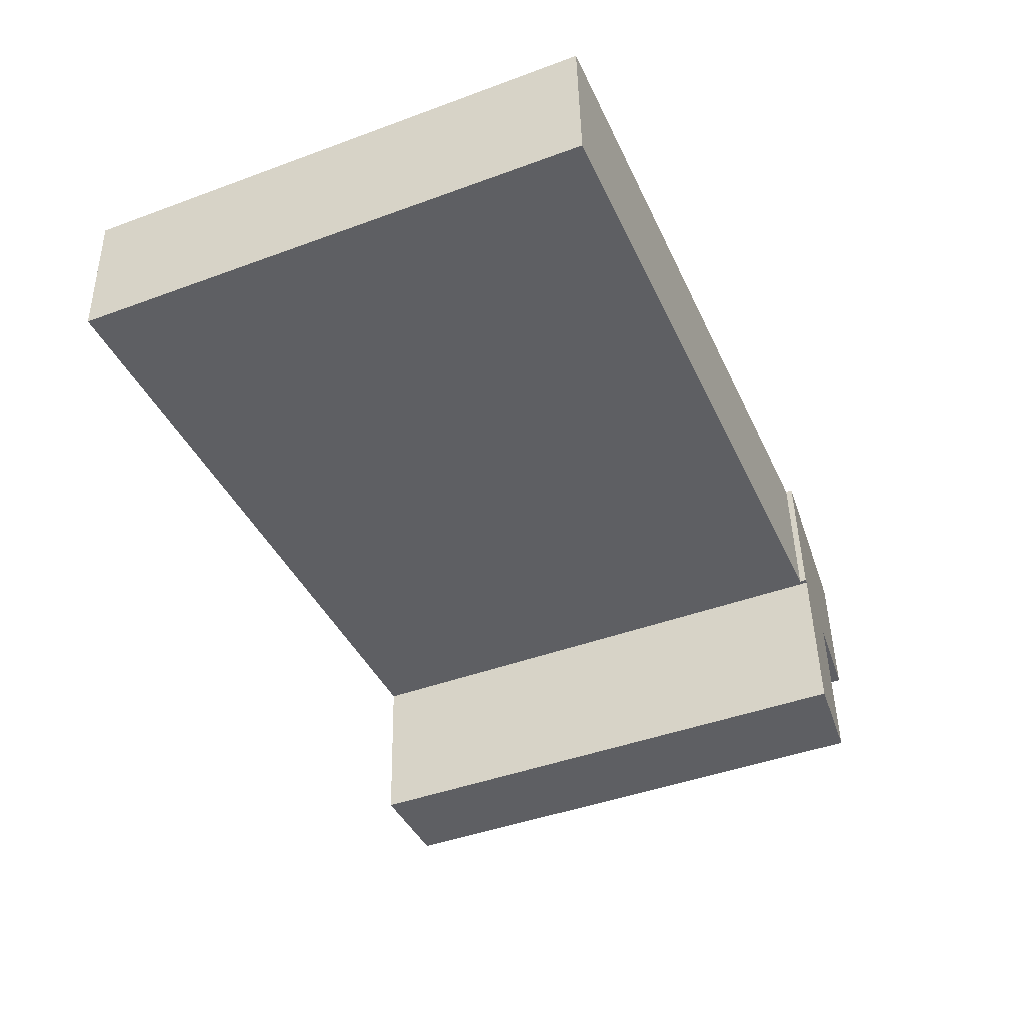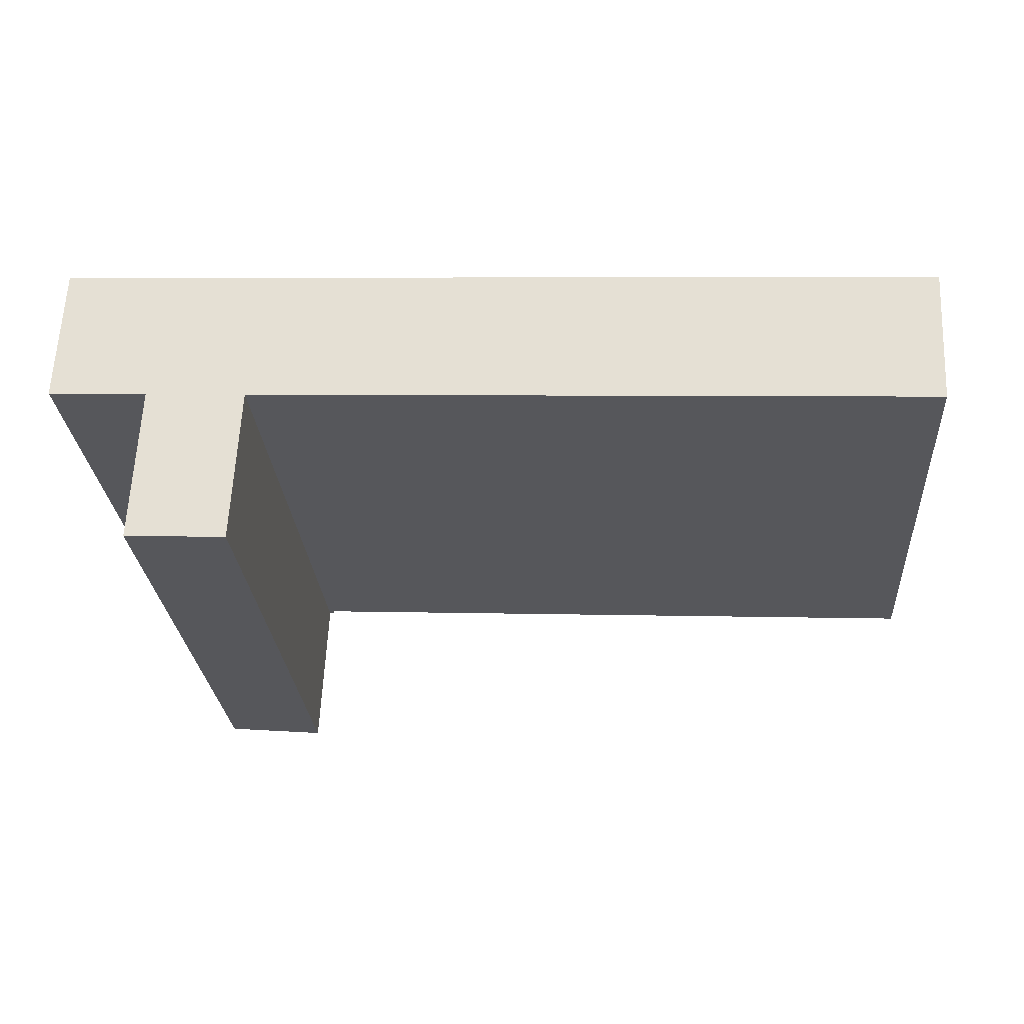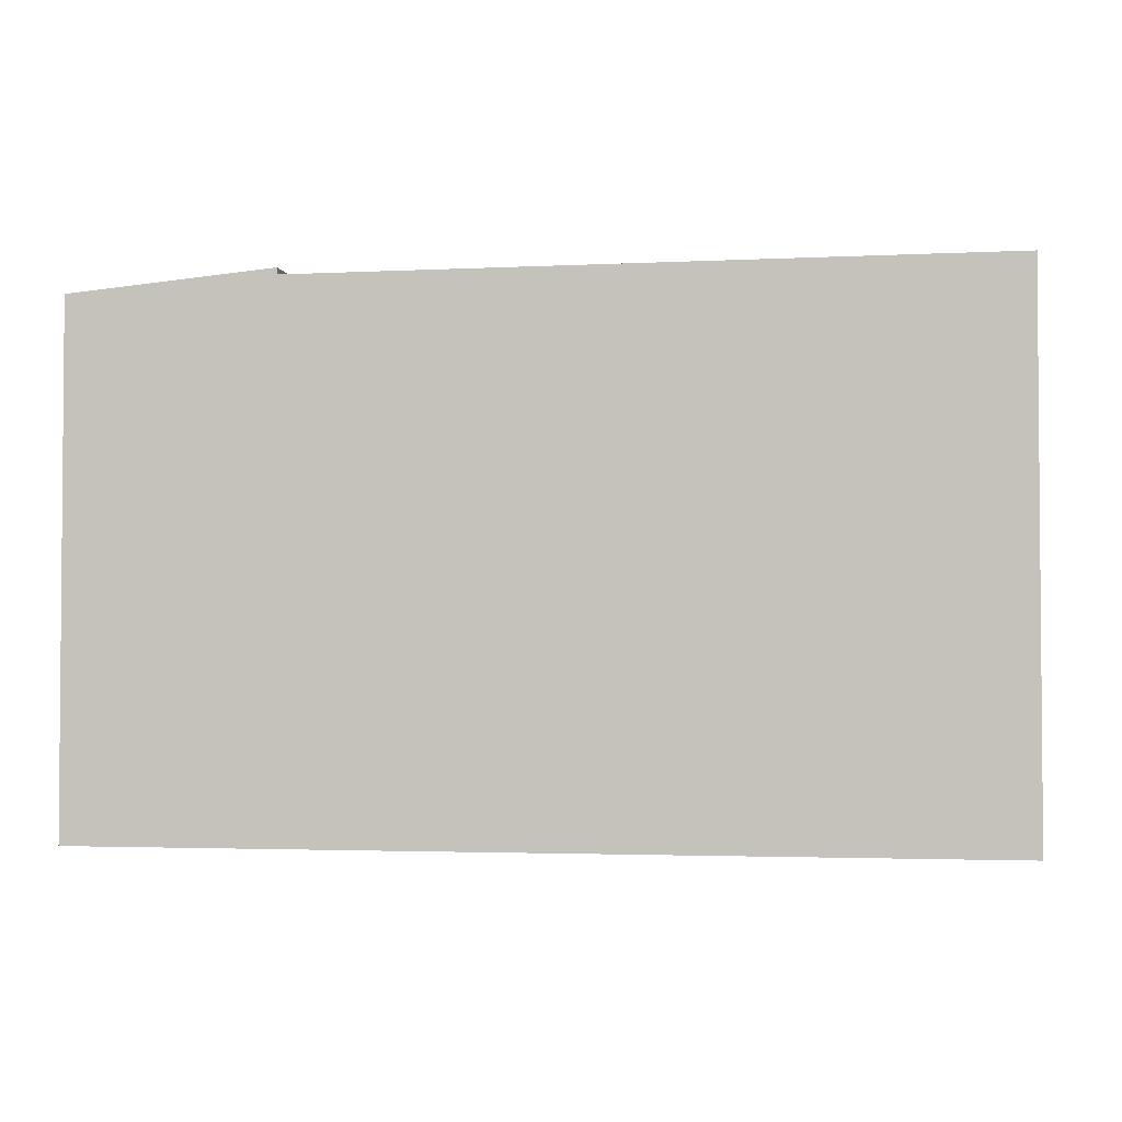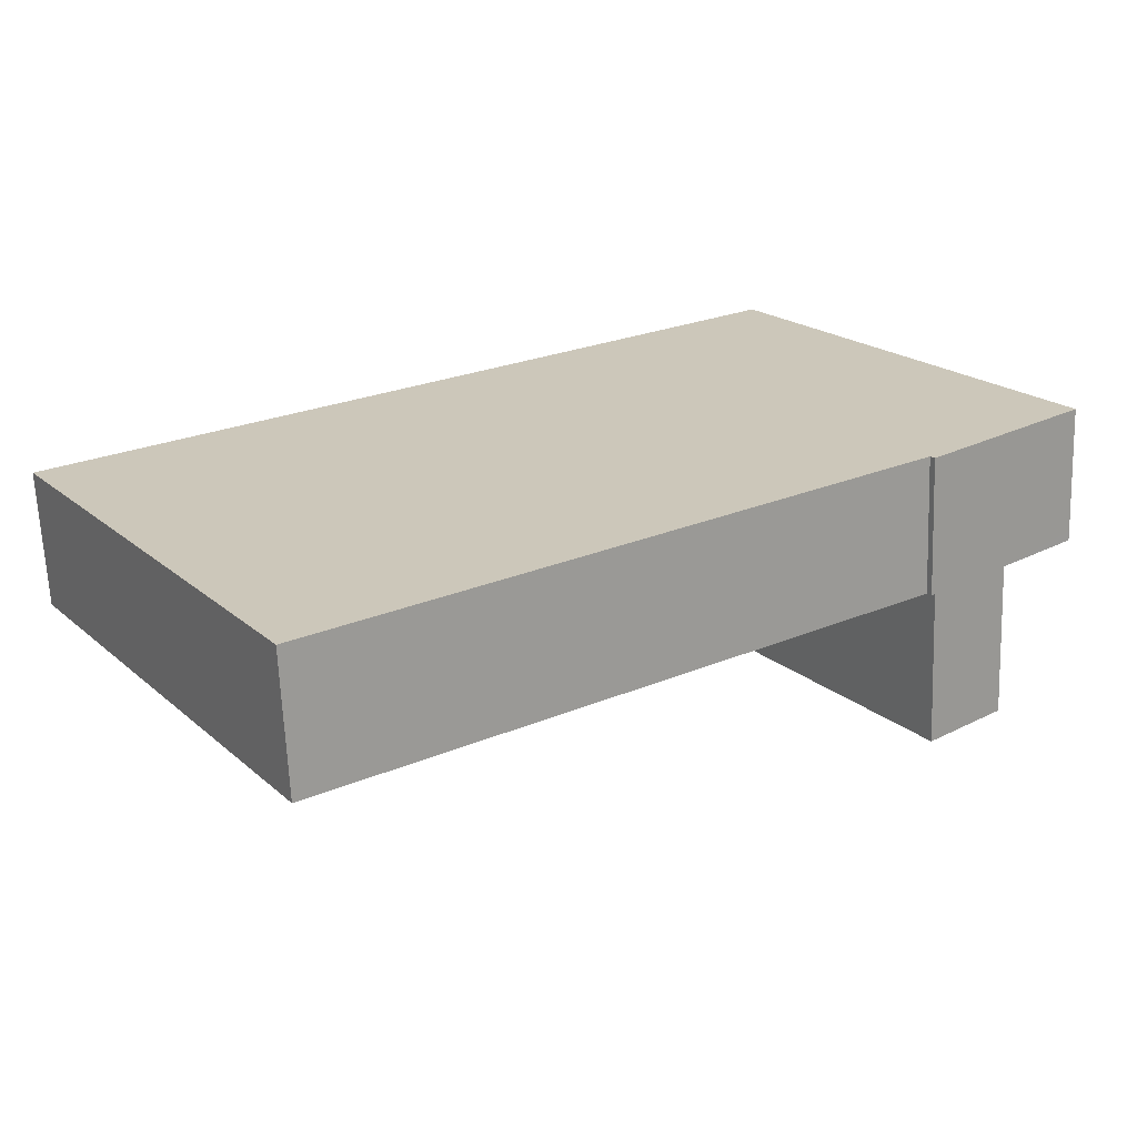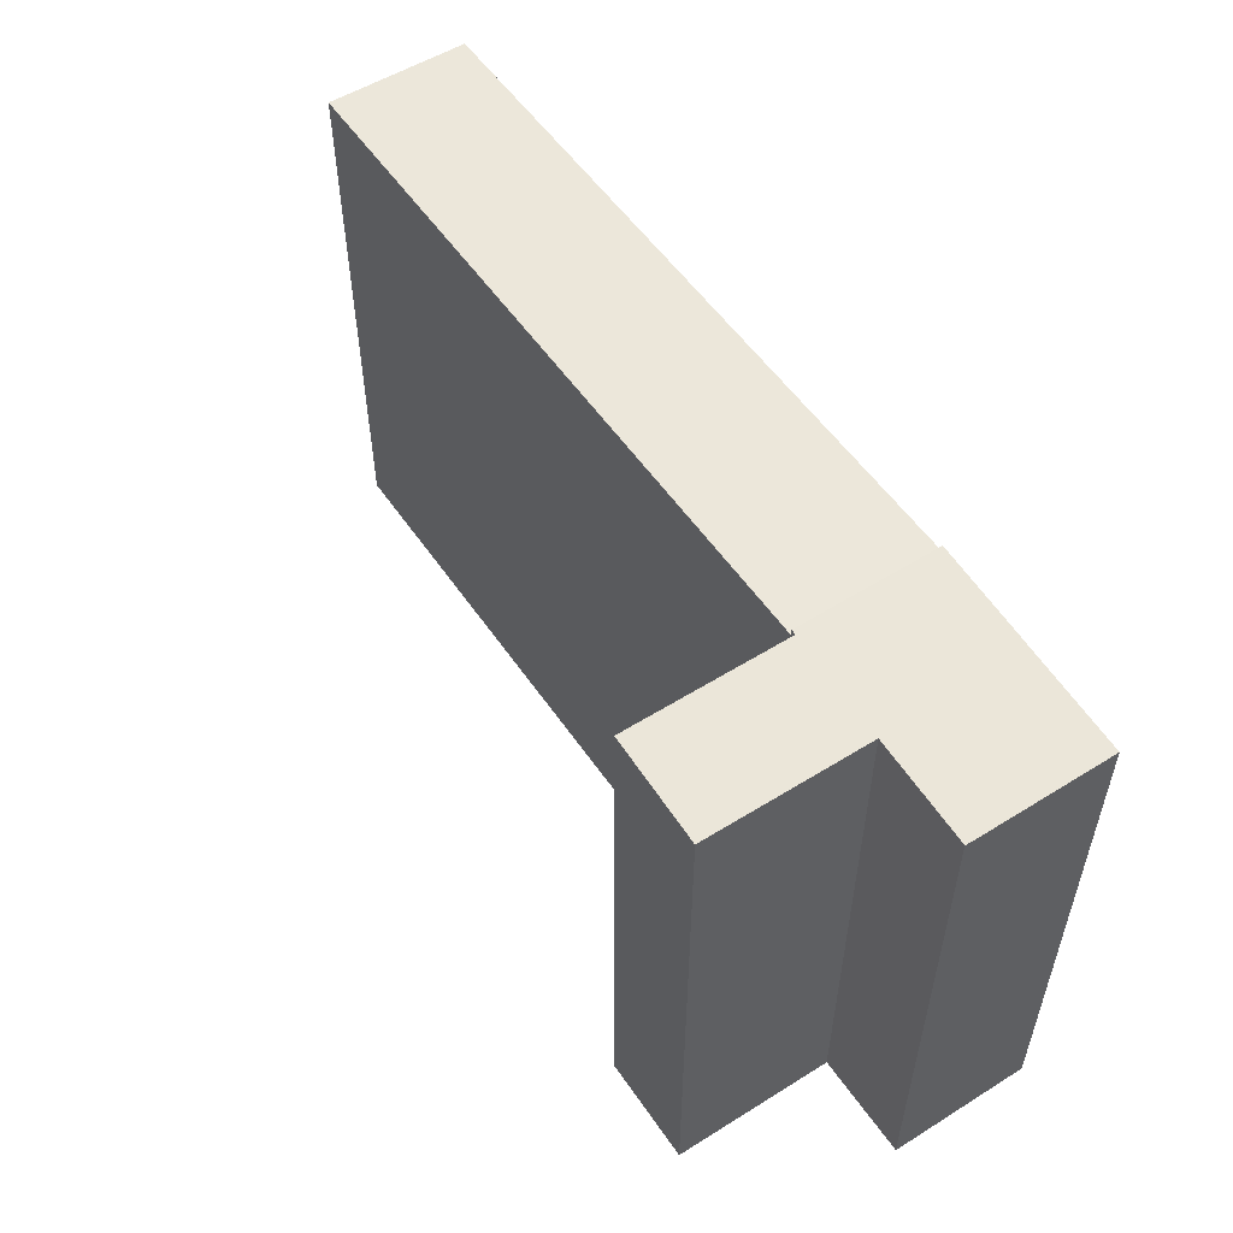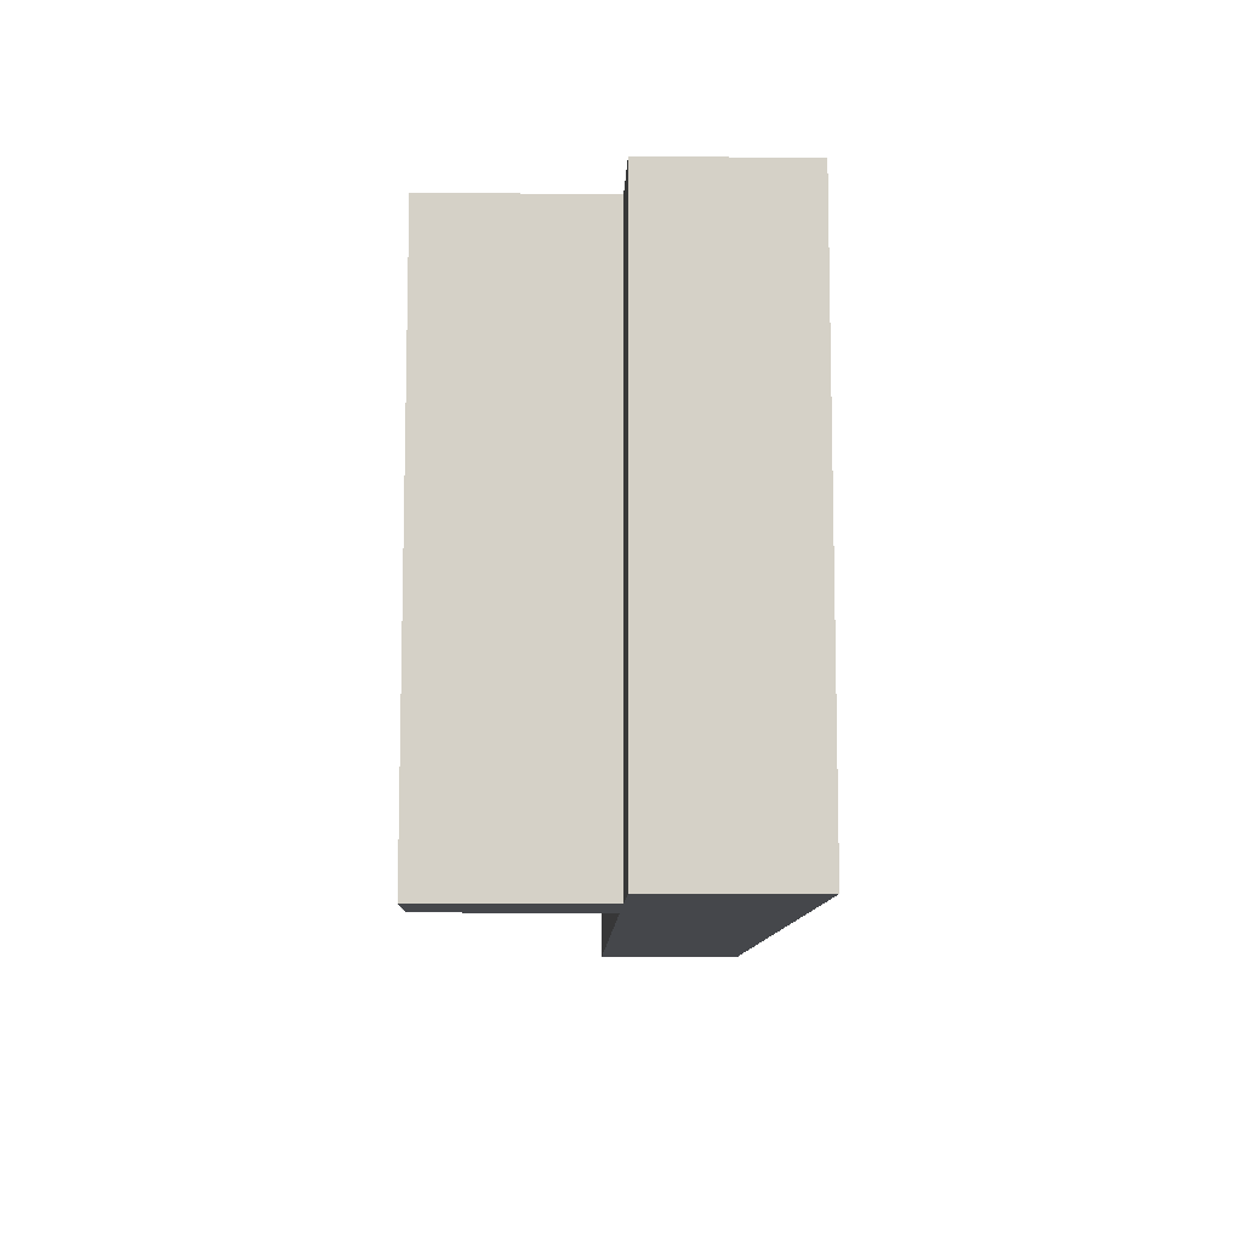
<metadata>
{"format":"obj","ext":"obj","renderer":"f3d","projection":"perspective","resolution":1024,"background":"white","views":[{"elev":-44.2,"azim":113.3,"up":"+Z"},{"elev":-27.3,"azim":4.3,"up":"+Z"},{"elev":-2.7,"azim":12.8,"up":"+Y"},{"elev":20.4,"azim":146.1,"up":"+Z"},{"elev":53.9,"azim":-120.8,"up":"+Y"},{"elev":-10.5,"azim":-88.8,"up":"+Y"}]}
</metadata>
<code>
v  0.006 10.65 0.21
v  2.064 10.84 -0.109
v  0 10.65 6.524e-16
v  0.008 10.65 0.265
v  0.133 10.65 2.895
v  4.403 11.04 2.683
v  4.156 11.03 -0.21
v  4.151 11.03 -0.305
v  4.126 11.03 -0.806
v  4.256 11.04 -0.215
v  2.06 10.84 -0.201
v  3.989 11.03 -3.492
v  1.907 10.84 -3.388
v  4.156 1.286e-17 -0.21
v  3.989 2.138e-16 -3.492
v  4.151 1.868e-17 -0.305
v  4.126 4.935e-17 -0.806
v  4.403 -1.643e-16 2.683
v  4.256 1.317e-17 -0.215
v  1.907 2.075e-16 -3.388
v  2.064 6.674e-18 -0.109
v  0 0 0
v  2.06 1.231e-17 -0.201
v  0.008 -1.623e-17 0.265
v  0.006 -1.286e-17 0.21
v  0.133 -1.773e-16 2.895
v  18.33 10.9 1.99
v  4.256 10.9 -0.215
v  4.403 10.9 2.683
v  18.56 10.9 1.978
v  18.5 10.9 0.59
v  18.42 10.9 -0.896
v  18.33 -1.219e-16 1.99
v  18.56 -1.211e-16 1.978
v  18.42 5.486e-17 -0.896
v  18.5 -3.613e-17 0.59
g defaultobject
f 1 2 3
f 2 1 4
f 2 4 5
f 2 5 6
f 2 6 7
f 2 7 8
f 2 8 9
f 7 6 10
f 11 12 13
f 12 11 9
f 9 11 2
f 14 8 7
f 8 14 9
f 9 14 12
f 12 14 15
f 15 14 16
f 15 16 17
f 18 10 6
f 10 18 19
f 15 13 12
f 13 15 20
f 21 3 2
f 3 21 22
f 19 7 10
f 7 19 14
f 20 11 13
f 11 20 2
f 2 20 21
f 21 20 23
f 22 1 3
f 1 22 4
f 4 22 24
f 24 22 25
f 24 5 4
f 5 24 26
f 5 18 6
f 18 5 26
f 24 18 26
f 18 24 25
f 18 25 22
f 18 22 21
f 18 21 23
f 18 23 20
f 18 20 14
f 14 20 16
f 16 20 15
f 16 15 17
f 19 18 14
f 27 28 29
f 28 27 30
f 28 30 31
f 28 31 32
f 19 29 28
f 29 19 18
f 18 27 29
f 27 18 33
f 27 33 30
f 30 33 34
f 34 31 30
f 31 34 32
f 32 34 35
f 35 34 36
f 35 28 32
f 28 35 19
f 33 36 34
f 36 33 18
f 36 18 35
f 35 18 19

</code>
